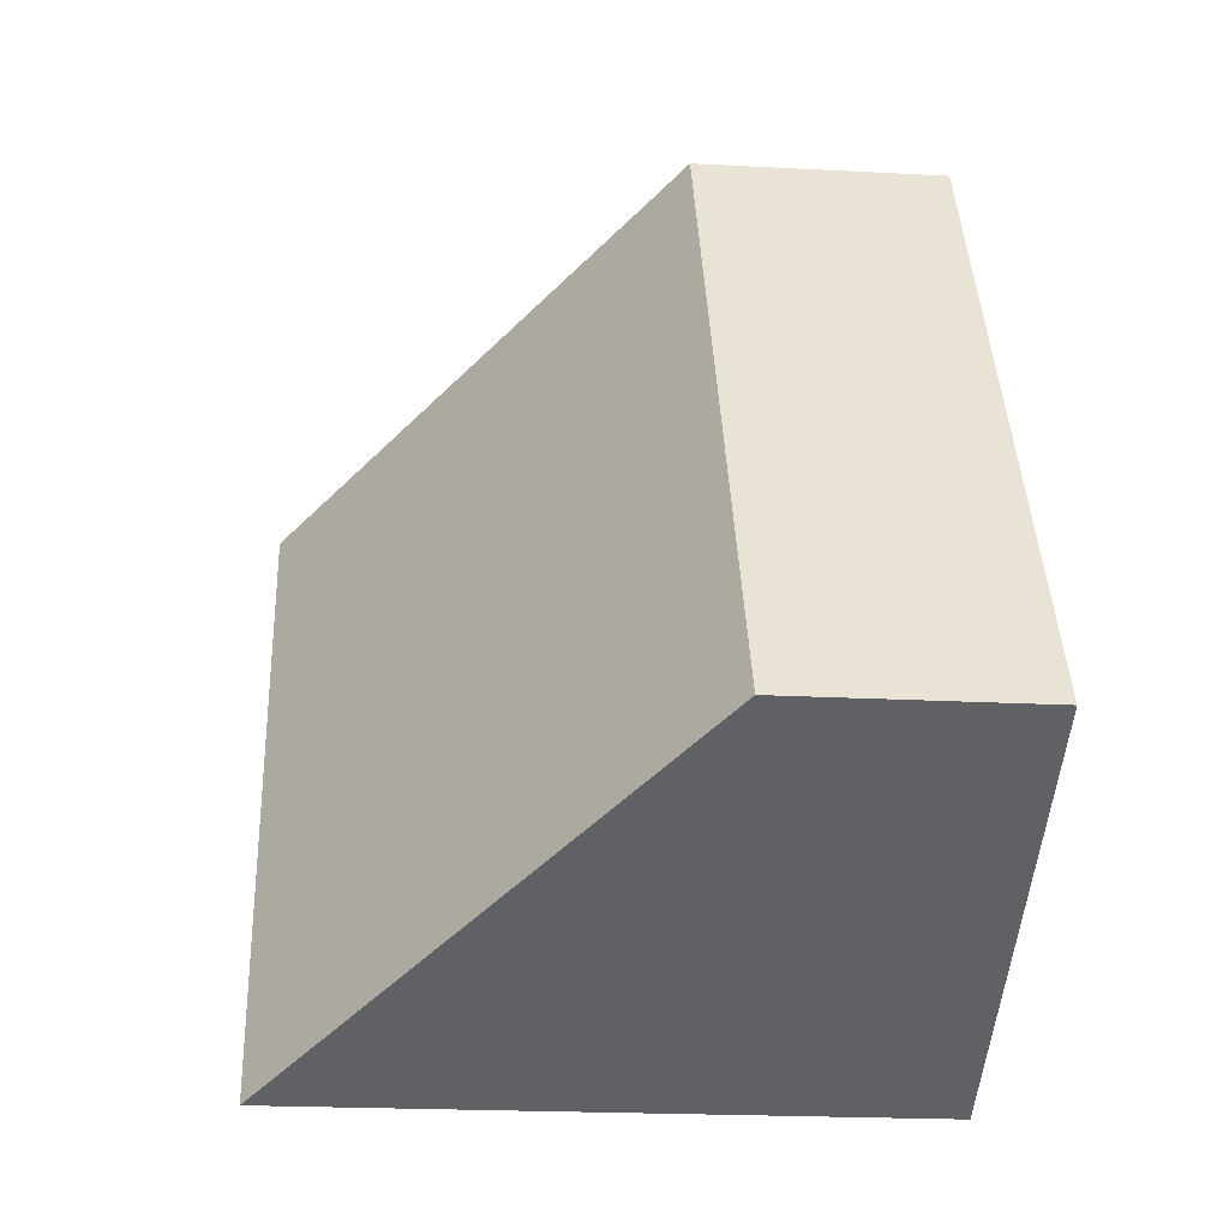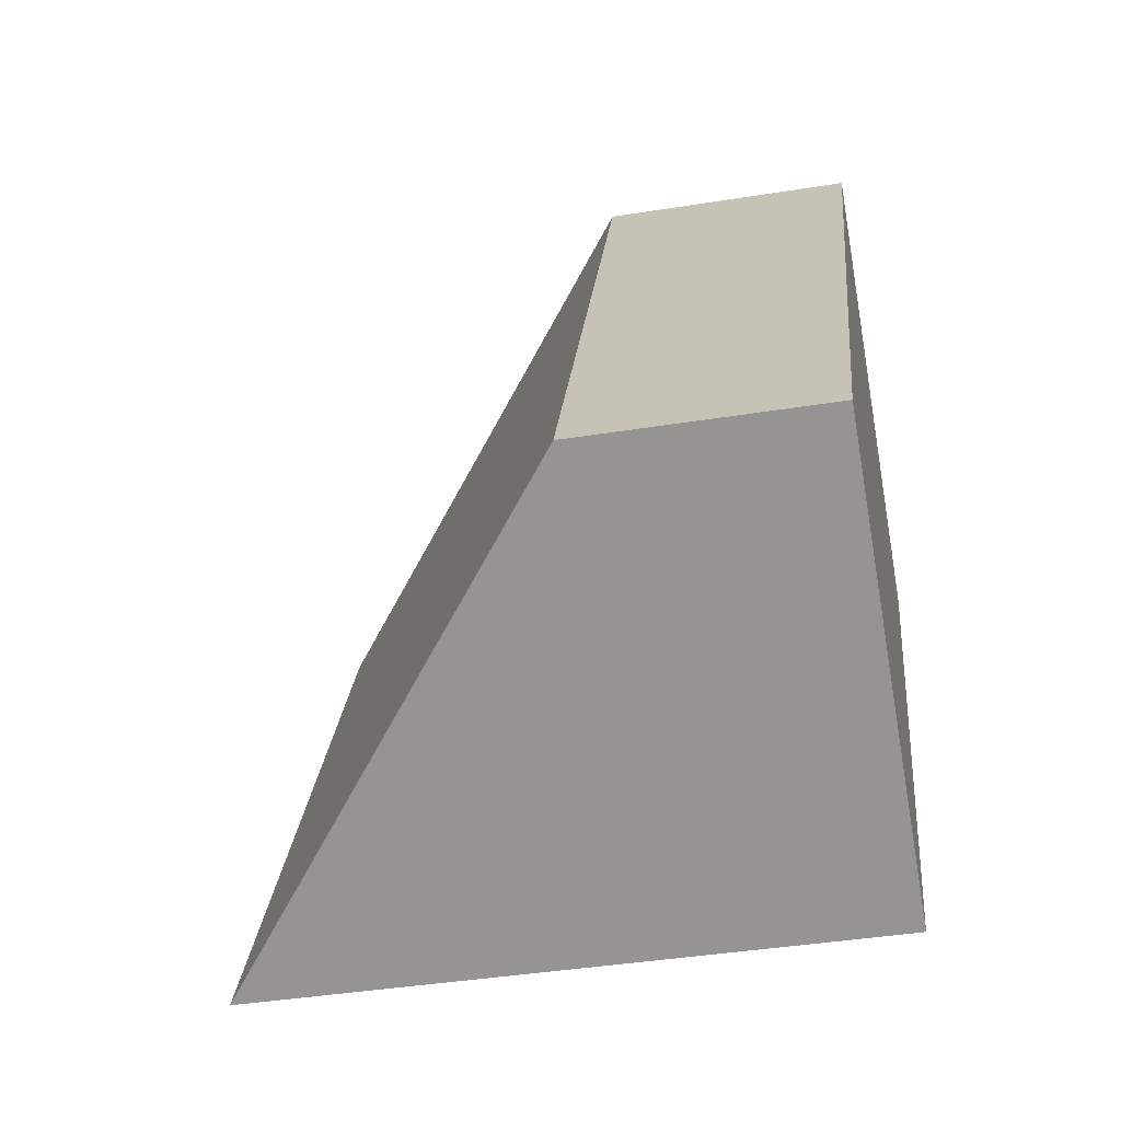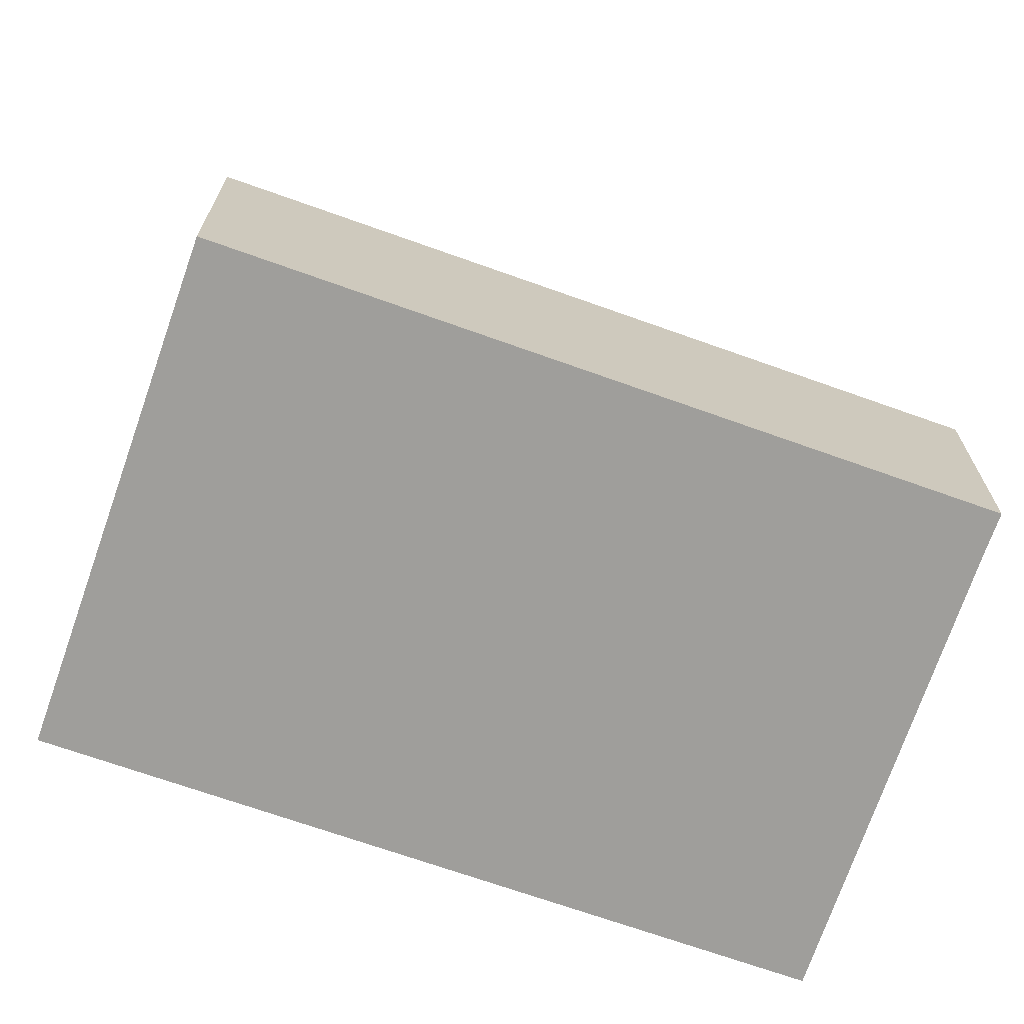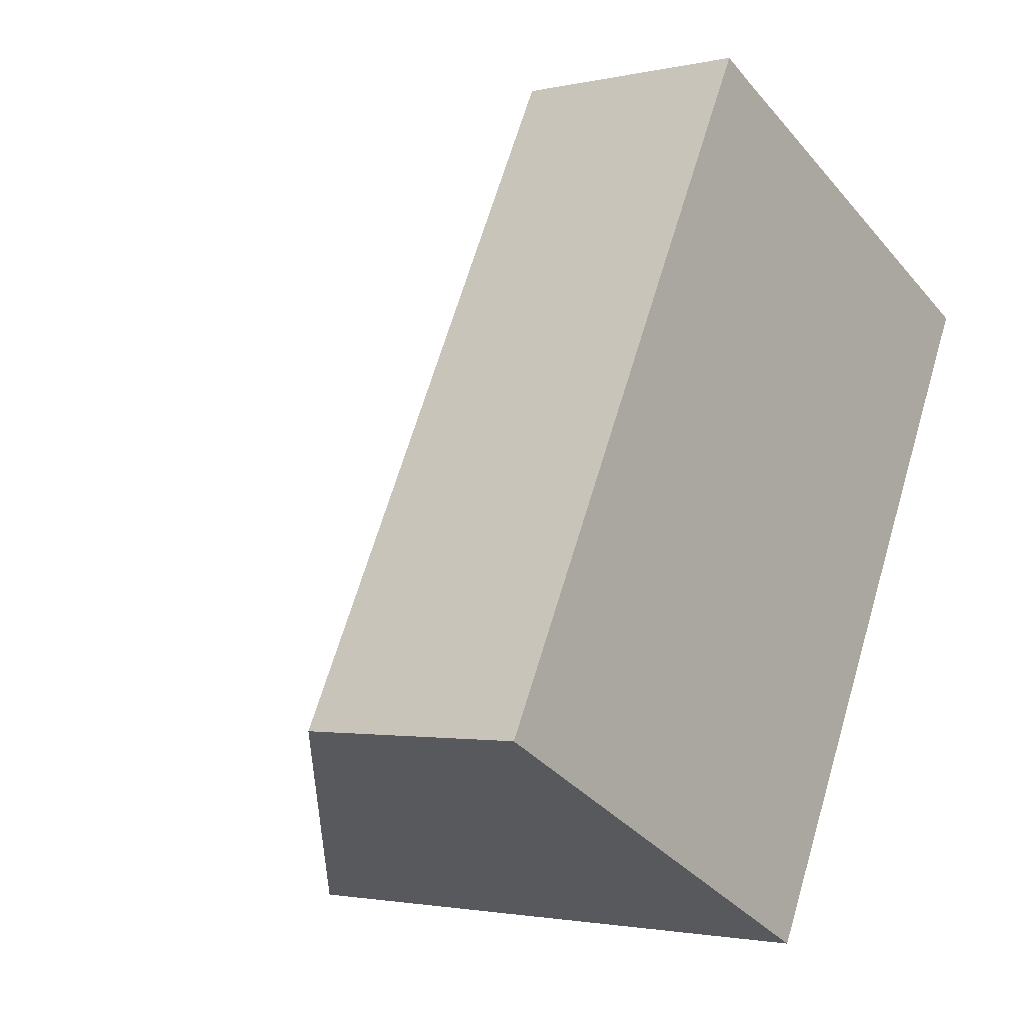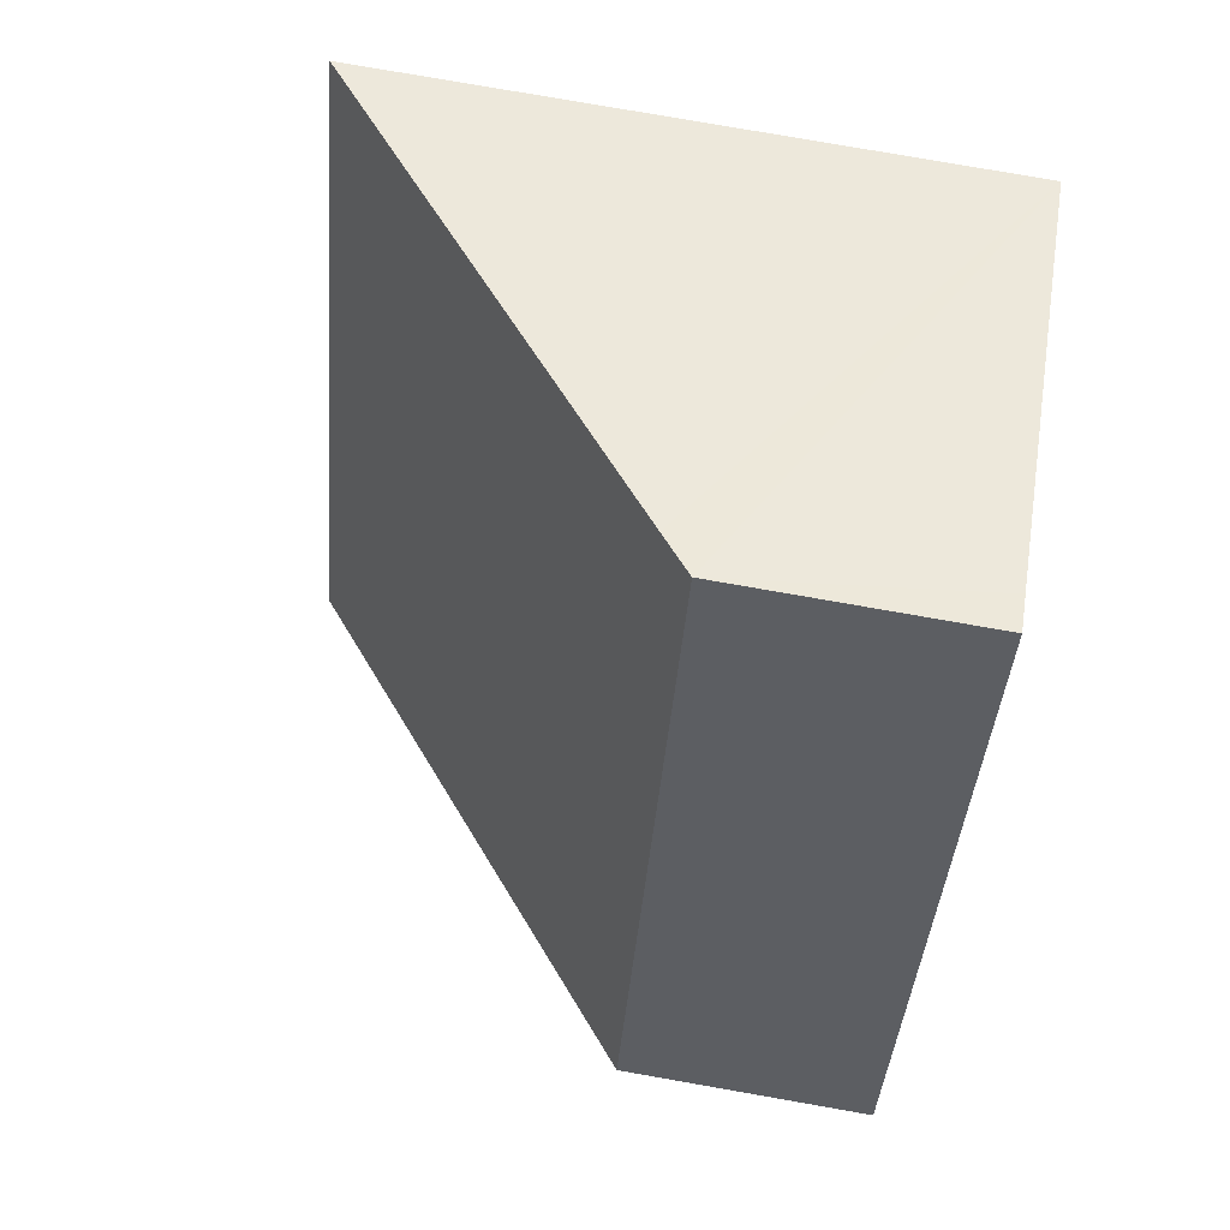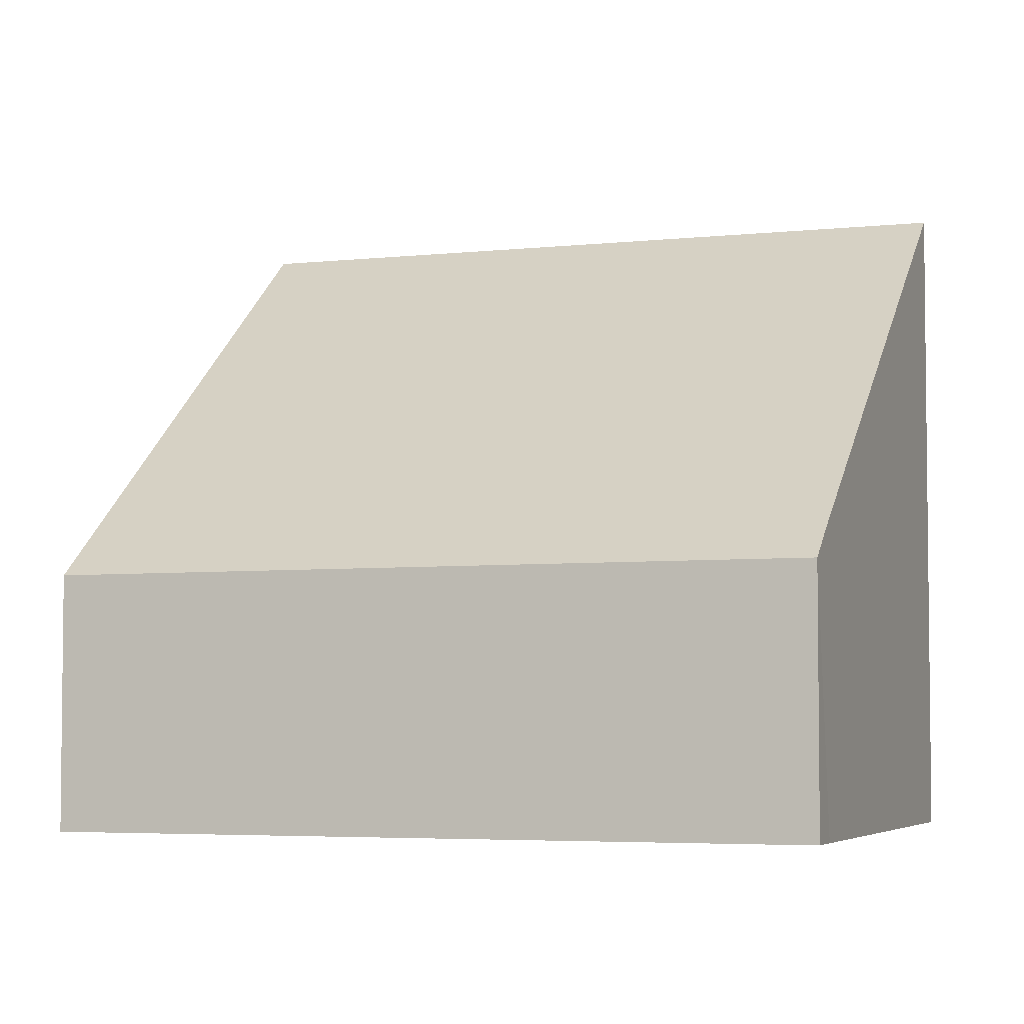
<metadata>
{"format":"obj","ext":"obj","renderer":"f3d","projection":"perspective","resolution":1024,"background":"white","views":[{"elev":-21.7,"azim":-95.3,"up":"+Z"},{"elev":-41.3,"azim":-79.0,"up":"+Z"},{"elev":-70.8,"azim":-82.3,"up":"+Y"},{"elev":-2.0,"azim":-51.2,"up":"+Z"},{"elev":78.6,"azim":-80.1,"up":"+Z"},{"elev":-4.4,"azim":-43.1,"up":"+Y"}]}
</metadata>
<code>
v  4.231 3.09 8.179
v  0.226 3.254 -0.116
v  0 3.056 1.871e-16
v  5.474 7.845 -2.79
v  4.657 3.464 7.959
v  9.692 7.845 5.46
v  9.692 -3.343e-16 5.46
v  5.474 1.708e-16 -2.79
v  0.226 7.103e-18 -0.116
v  0 0 0
v  4.231 -5.008e-16 8.179
v  4.657 -4.873e-16 7.959
g defaultobject
f 1 2 3
f 2 1 4
f 4 1 5
f 4 5 6
f 7 4 6
f 4 7 8
f 8 2 4
f 2 8 9
f 2 9 3
f 3 9 10
f 3 11 1
f 11 3 10
f 5 7 6
f 7 5 1
f 7 1 12
f 12 1 11
f 9 11 10
f 11 9 8
f 11 8 12
f 12 8 7

</code>
